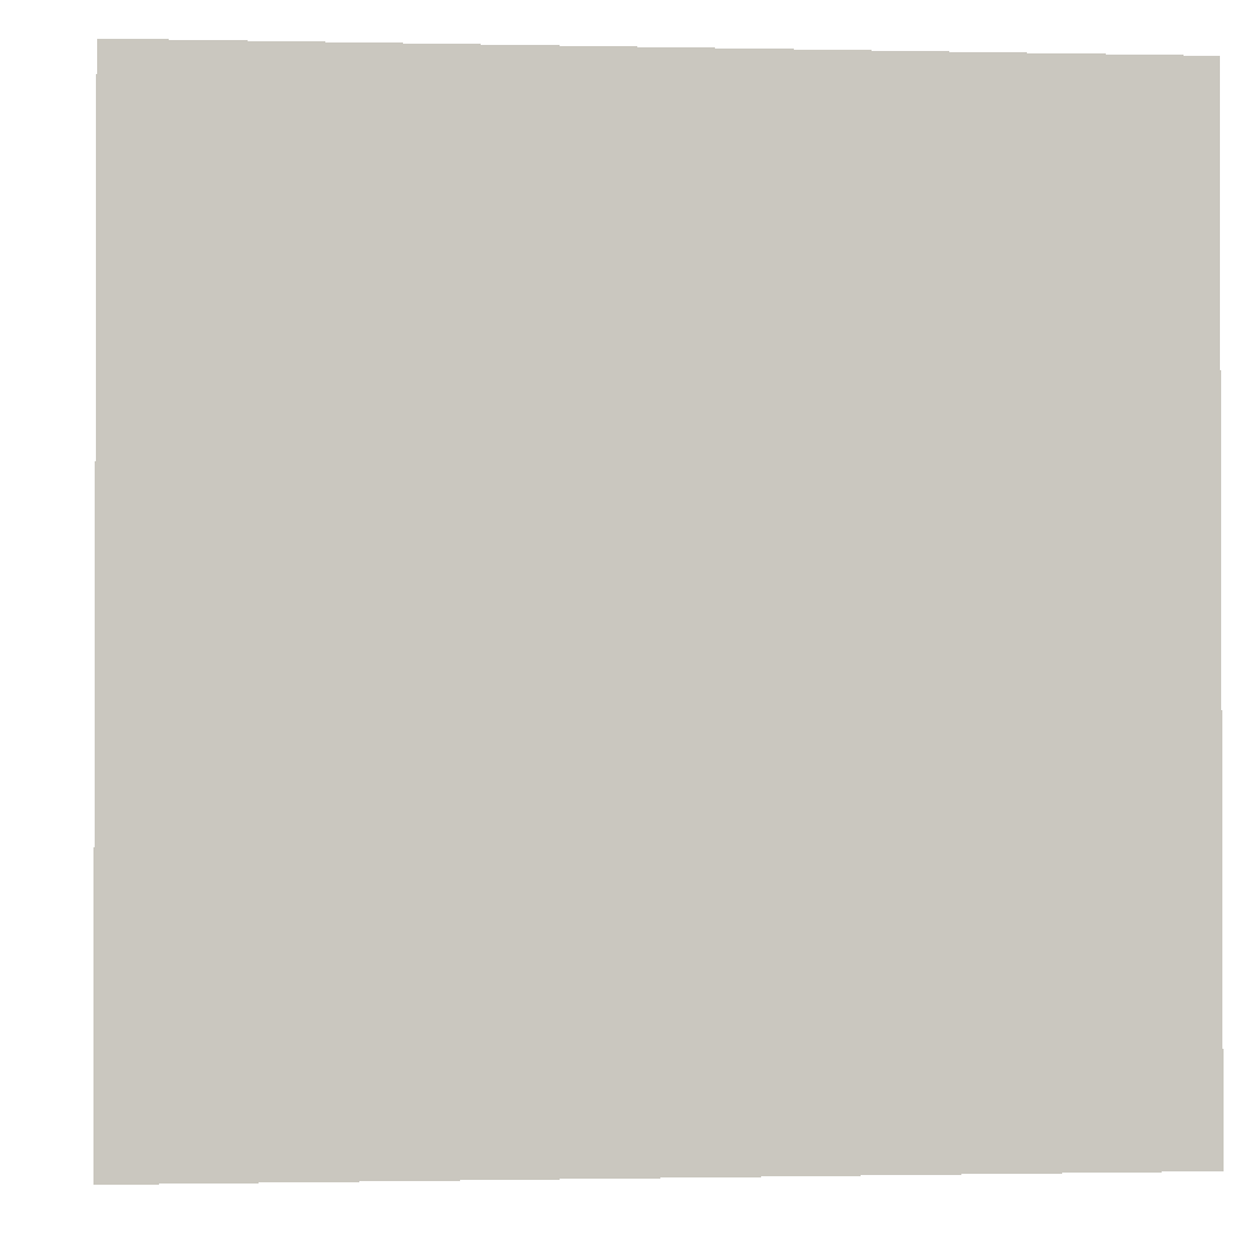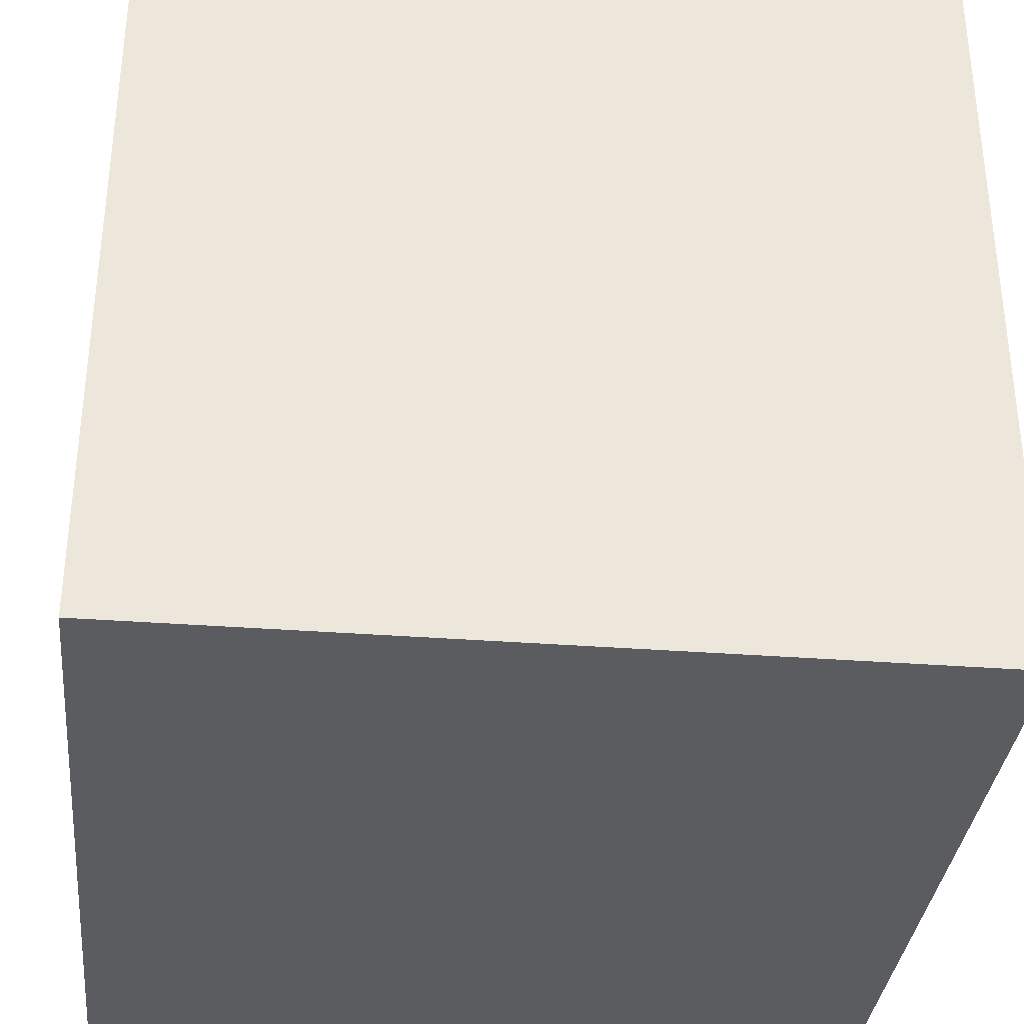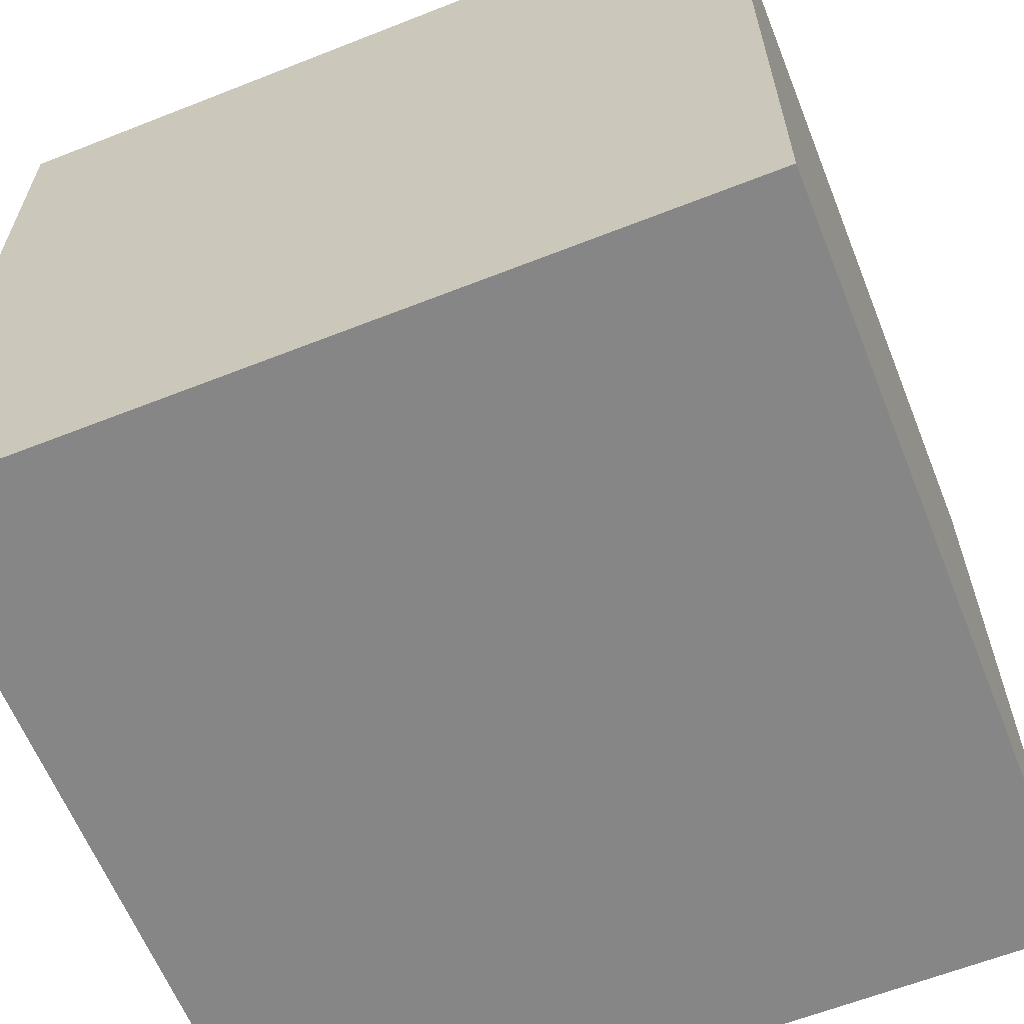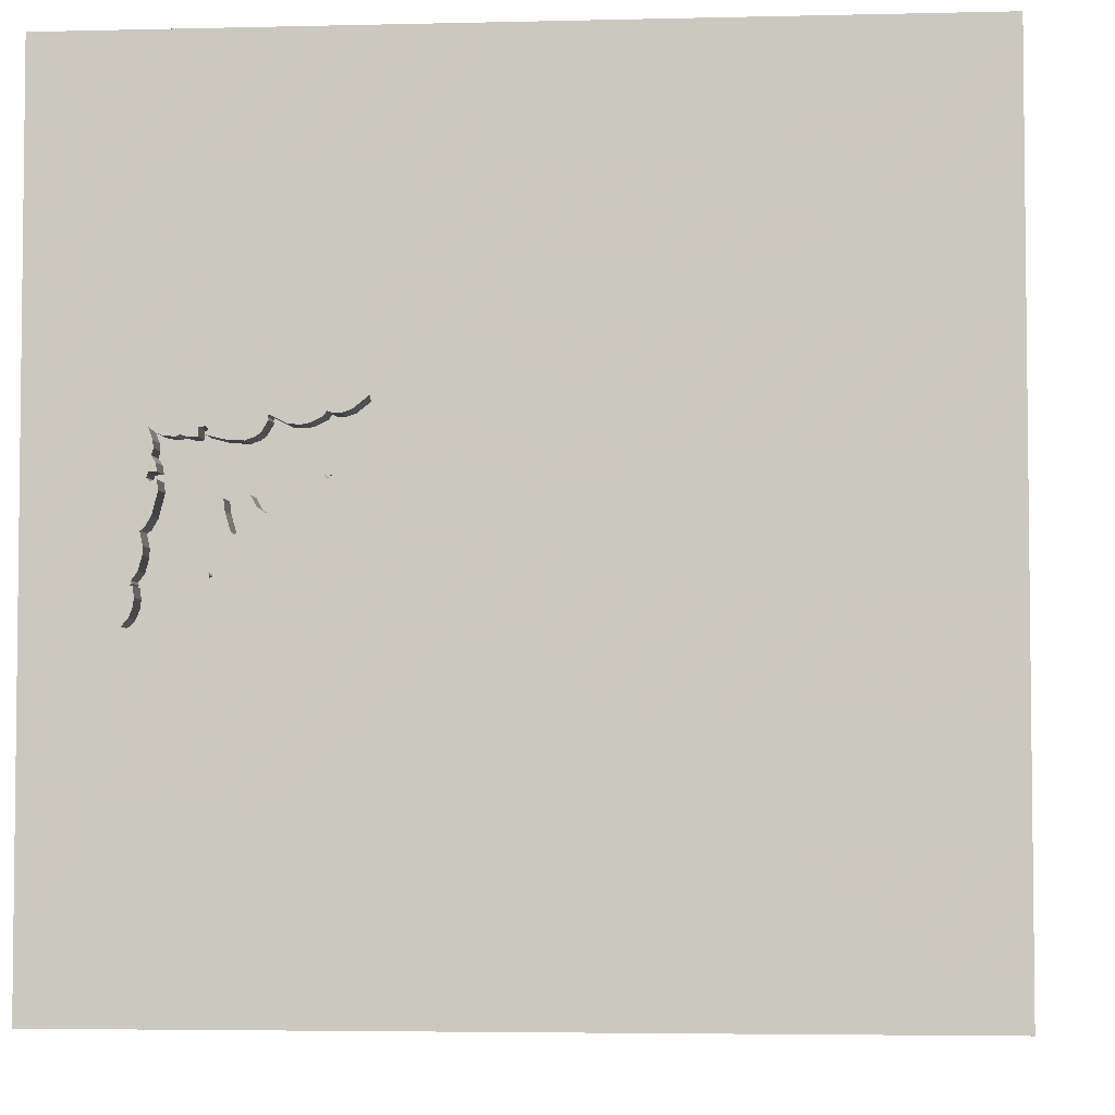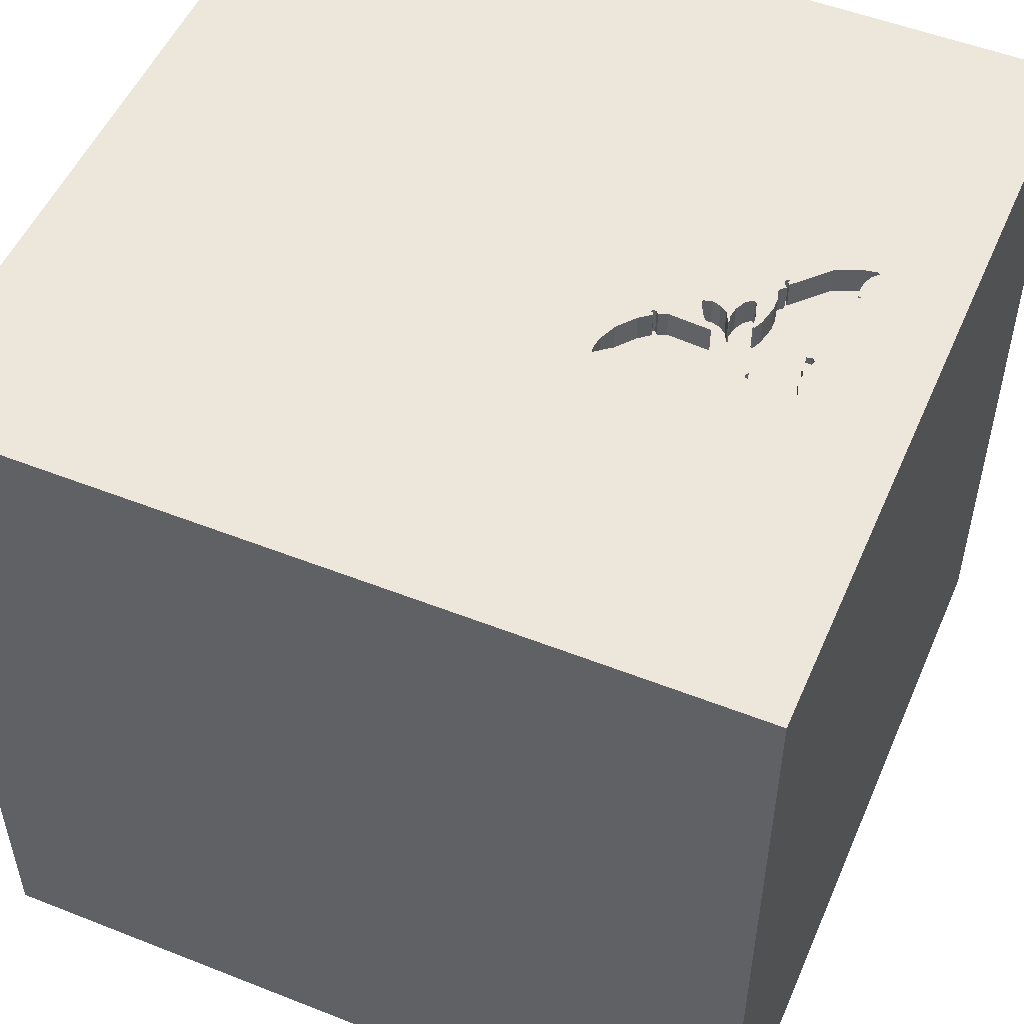
<metadata>
{"format":"obj","ext":"obj","renderer":"f3d","projection":"perspective","resolution":1024,"background":"white","views":[{"elev":-1.1,"azim":85.5,"up":"+Y"},{"elev":-34.3,"azim":-95.9,"up":"+Z"},{"elev":-62.2,"azim":21.8,"up":"+Y"},{"elev":-4.2,"azim":-175.4,"up":"+Z"},{"elev":51.9,"azim":23.1,"up":"+Y"}]}
</metadata>
<code>
o bat_110
v 1.124 1.5 -0.0983
v 1.124 1.4 -0.0983
v 0.5676 1.5 0.1307
v 0.5676 1.4 0.1307
v 0.8805 1.5 0.2498
v 0.7604 1.5 0.1396
v 0.7604 1.4 0.1396
v 0.4944 1.5 0.3367
v 0.8484 1.5 -0.0354
v 0.8484 1.4 -0.0354
v 0.9097 1.5 -0.1507
v 0.9573 1.5 0.2876
v 0.9156 1.5 -0.02838
v 0.9156 1.4 -0.02838
v 0.4366 1.5 0.3604
v 0.4366 1.4 0.3604
v 0.8403 1.5 -0.03425
v 0.8403 1.4 -0.03425
v 1.015 1.5 0.2659
v 1.015 1.4 0.2659
v 0.7466 1.5 0.3124
v 1.164 1.5 -0.2841
v 1.164 1.4 -0.2841
v 1.158 1.5 -0.1725
v 0.1823 -0.7812 1.5
v 0.3418 0.6283 -1.5
v 0.6055 0.5599 1.5
v 1.5 1.5 1.5
v 0.2865 -1.5 -0.625
v 0.4167 -1.5 0.4687
v 1.5 -1.5 -1.5
v 0.4695 1.5 0.2491
v 0.0591 1.5 -0.3031
v 0.5694 1.5 0.3333
v -0.006511 1.5 0.7747
v 0.1302 1.5 1.5
v 0.5633 1.5 0.151
v 1.111 1.5 0.2927
v 1.111 1.4 0.2927
v 0.7967 1.5 0.0599
v 0.7967 1.4 0.0599
v 1.114 1.5 0.1371
v 1.114 1.4 0.1371
v 0.9079 1.5 -0.1194
v 0.9079 1.4 -0.1194
v 0.528 1.5 0.3257
v 0.7793 1.5 0.04684
v 0.7793 1.4 0.04684
v 0.5534 1.5 0.1327
v 1.139 1.5 -0.3084
v -0.2083 0.4557 1.5
v 0.01302 -0.07812 1.5
v 0 1.25 1.5
v -0.2083 -1.5 -0.8333
v -0.1562 -1.5 0.4687
v 0 -1.5 -0
v -0.1823 -1.5 1.198
v -0.2083 -1.5 -1.25
v 0.8565 1.5 -0.02931
v 0.6222 1.5 0.2968
v 0.5796 1.5 0.3174
v 0.7439 1.5 0.323
v 0.5223 1.5 0.1837
v 0.5223 1.4 0.1837
v 0.9573 1.4 0.2876
v 1.131 1.5 -0.1217
v 0.9016 1.5 0.04088
v 1.105 1.5 0.1249
v 1.105 1.4 0.1249
v 0.4404 1.5 0.3795
v 0.4404 1.4 0.3795
v 1.224 -0.1562 1.5
v 1.5 -1.5 1.5
v 1.094 -1.5 -0.02604
v 1.147 1.5 -0.158
v 1.133 1.5 -0.02293
v 0.799 1.5 0.08338
v 0.799 1.4 0.08338
v 1.1 1.5 0.2043
v 1.1 1.4 0.2043
v 0.9201 1.5 -0.1574
v 0.9201 1.4 -0.1574
v 0.8025 1.5 0.02078
v 0.8025 1.4 0.02078
v 0.7461 1.5 0.3201
v 0.9276 1.5 -0.1481
v 0.9276 1.4 -0.1481
v 1.133 1.4 -0.02293
v 0.5775 1.5 0.1417
v 0.5775 1.4 0.1417
v 1.148 1.5 -0.2238
v 1.148 1.4 -0.2238
v 0.7529 1.5 0.02884
v 0.7529 1.4 0.02884
v 1.089 1.5 0.2721
v 1.089 1.4 0.2721
v 0.7843 1.5 0.2573
v 0.7448 1.5 0.3074
v 0.7448 1.4 0.3074
v 0.8747 1.5 0.03332
v 1.158 1.4 -0.1725
v 0.7205 1.5 0.01895
v 0.7205 1.4 0.01895
v 0.7683 1.5 0.2689
v 1.098 1.5 0.02138
v 1.098 1.4 0.02138
v 0.719 1.5 0.09576
v 0.9338 1.5 0.2899
v -0.625 -0.1562 1.5
v -0.4948 -0.7031 1.5
v -0.625 -1.5 0.2083
v -0.4687 -1.5 -0.4167
v -1.5 -1.5 -1.5
v -1.5 -0.638 0.07812
v -1.5 0.1693 -1.152
v -1.5 0.5208 0.4688
v -1.5 1.5 1.5
v -1.5 0.4167 -0.3906
v -1.5 0.1823 0.7812
v -1.5 1.5 -1.5
v -1.5 -0.1042 -0.7552
v -1.5 0 0
v -1.5 -0.1823 1.146
v -1.5 1.042 0.07812
v -1.5 -0.599 -0.4297
v -1.5 -1.5 1.5
v -1.5 -1.276 0.03906
v 0.9111 1.5 -0.1623
v 0.9111 1.4 -0.1623
v 0.9097 1.4 -0.1507
v 1.081 1.5 0.1541
v 1.109 1.5 0.1533
v 1.184 1.5 -0.3126
v 0.4434 1.5 0.3129
v 0.6947 1.5 0.04849
v 0.82 1.5 -0.01688
v 0.82 1.4 -0.01688
v 0.8805 1.4 0.2498
v 0.7683 1.4 0.2689
v 0.8793 1.5 0.07303
v 0.6898 1.5 0.02848
v 0.6898 1.4 0.02848
v 1.161 1.5 -0.3121
v 1.093 1.5 0.1938
v 0.8168 1.5 0.2454
v 1.078 1.5 0.09875
v 0.5729 -0.2344 1.5
v 0.625 -1.5 -0.2214
v 0.528 1.4 0.3257
v 1.137 1.5 -0.1447
v 1.137 1.4 -0.1447
v 0.8168 1.4 0.2454
v 0.5633 1.4 0.151
v 1.123 1.5 -0.06815
v 0.5694 1.4 0.3333
v 0.5534 1.4 0.1327
v 1.096 1.5 0.2504
v 0.6222 1.4 0.2968
v 0.6872 1.5 0.2949
v 0.6872 1.4 0.2949
v 0.6495 1.5 0.2919
v 0.6495 1.4 0.2919
v 1.354 1.5 -0.2083
v 1.5 0.257 -0.1968
v 1.5 1.5 -1.5
v 1.086 1.5 0.1834
v 1.086 1.4 0.1834
v 1.081 1.4 0.1541
v 0.984 1.5 0.2569
v 0.9016 1.4 0.04088
v -1.146 0.1302 1.5
v -1.146 -1.5 0.1823
v -1.074 -1.5 -0.3255
v 1.119 1.5 -0.01482
v 1.119 1.4 -0.01482
v 1.109 1.4 0.1533
v 0.9029 1.5 -0.1032
v 0.9029 1.4 -0.1032
v 0.8005 1.5 0.0345
v 1.026 1.5 0.2593
v 1.093 1.5 0.2249
v 1.093 1.4 0.2249
v 0.984 1.4 0.2569
v 0.9218 1.5 -0.1669
v 0.9218 1.4 -0.1669
v 0.9136 1.5 -0.07157
v 1.078 1.4 0.09875
v -0.3125 1.055 1.5
v 0.803 1.5 0.08281
v 0.803 1.4 0.08281
v 1.04 1.5 -0.2665
v 1.123 1.4 -0.06815
v 0.6088 1.5 0.129
v 0.6088 1.4 0.129
v 0.7843 1.4 0.2573
v 0.5606 1.5 0.3294
v 0.9083 1.5 -0.08737
v 0.5725 1.5 0.1362
v 1.139 1.4 -0.3084
v 1.152 1.5 -0.1881
v 1.152 1.4 -0.1881
v 1.068 1.5 0.2637
v 1.068 1.4 0.2637
v 1.152 1.5 -0.2533
v 1.152 1.4 -0.2533
v 0.7483 1.5 0.3172
v 0.7483 1.4 0.3172
v 0.9353 1.5 0.2638
v 0.9353 1.4 0.2638
v 0.9236 1.5 -0.133
v 0.9236 1.4 -0.133
v 0.6947 1.4 0.04849
v 0.9136 1.4 -0.07157
v 1.096 1.4 0.2504
v 0.8747 1.4 0.03332
v 1.124 1.5 -0.08245
v 0.7439 1.4 0.323
v 1.047 1.5 0.2615
v 0.8112 1.5 0.001947
v 0.9338 1.4 0.2899
v 0.8565 1.4 -0.02931
v 0.9277 1.5 0.2835
v 0.5607 1.5 0.1399
v 0.5607 1.4 0.1399
v 0.9997 1.5 0.2614
v 0.8793 1.4 0.07303
v 0.5518 1.5 0.3254
v 0.5518 1.4 0.3254
v 0.5537 1.5 0.142
v 0.5537 1.4 0.142
v 0.4695 1.4 0.2491
v 0.4944 1.4 0.3367
v 1.187 1.5 -0.3101
v 1.187 1.4 -0.3101
v 1.18 1.5 -0.3153
v 1.18 1.4 -0.3153
v 0.4434 1.4 0.3129
v 0.8868 1.5 0.07507
v 0.8868 1.4 0.07507
v 0.5796 1.4 0.3174
v 1.162 1.5 -0.1855
v 0.9277 1.4 0.2835
v 1.155 1.5 -0.1803
v 1.155 1.4 -0.1803
v 1.162 1.4 -0.1855
v 1.082 1.5 0.1312
v 1.082 1.4 0.1312
v 0.9573 1.5 0.2586
v 0.9573 1.4 0.2586
v 0.719 1.4 0.09576
v 1.026 1.4 0.2593
v 1.04 1.4 -0.2665
f 57 73 126
f 126 117 123
f 126 114 127
f 172 111 126
f 126 173 172
f 126 55 57
f 110 109 126
f 109 171 126
f 123 119 126
f 127 113 126
f 111 55 126
f 126 25 110
f 171 117 126
f 117 119 123
f 73 25 126
f 114 125 127
f 113 173 126
f 173 111 172
f 110 52 109
f 119 114 126
f 125 113 127
f 25 52 110
f 109 117 171
f 119 122 114
f 55 73 57
f 173 112 111
f 111 56 55
f 55 30 73
f 117 116 119
f 109 51 117
f 52 51 109
f 119 116 122
f 113 112 173
f 112 56 111
f 25 147 52
f 122 125 114
f 73 147 25
f 116 118 122
f 56 30 55
f 113 54 112
f 112 29 56
f 122 121 125
f 51 188 117
f 117 124 116
f 124 118 116
f 121 113 125
f 56 148 30
f 54 29 112
f 148 73 30
f 52 27 51
f 118 121 122
f 113 58 54
f 147 27 52
f 33 117 35
f 29 148 56
f 73 72 147
f 148 74 73
f 124 120 118
f 121 115 113
f 51 28 188
f 118 115 121
f 72 27 147
f 27 28 51
f 28 53 188
f 73 28 72
f 72 28 27
f 188 36 117
f 115 120 113
f 113 31 58
f 164 28 73
f 53 36 188
f 35 117 36
f 58 29 54
f 74 31 73
f 164 73 31
f 34 35 36
f 120 115 118
f 58 31 29
f 148 31 74
f 117 120 124
f 29 31 148
f 28 36 53
f 26 113 120
f 32 33 35
f 26 31 113
f 134 32 35
f 15 134 35
f 35 8 70
f 35 70 15
f 33 120 117
f 46 8 35
f 35 34 46
f 63 33 32
f 196 227 46
f 34 196 46
f 34 62 61
f 6 107 33
f 198 89 193
f 193 6 33
f 3 198 193
f 3 193 33
f 37 223 229
f 63 37 229
f 49 3 33
f 63 229 49
f 33 63 49
f 34 36 28
f 62 34 28
f 60 61 62
f 62 159 161
f 60 62 161
f 33 107 135
f 141 102 33
f 33 135 141
f 28 21 206
f 85 62 28
f 206 85 28
f 33 102 93
f 197 177 33
f 59 186 197
f 197 33 93
f 9 59 197
f 93 47 179
f 17 9 197
f 93 179 83
f 93 83 219
f 17 197 93
f 93 219 136
f 93 136 17
f 145 97 104
f 104 98 21
f 104 21 28
f 5 145 104
f 222 208 5
f 28 108 222
f 5 104 28
f 28 222 5
f 33 177 44
f 33 44 210
f 184 81 86
f 33 210 11
f 184 86 191
f 184 191 33
f 128 184 33
f 33 11 128
f 40 179 47
f 47 77 189
f 47 189 40
f 186 59 100
f 13 186 100
f 100 140 238
f 100 238 67
f 67 13 100
f 165 33 191
f 12 108 28
f 169 248 12
f 12 28 169
f 28 76 42
f 131 166 144
f 79 181 157
f 131 144 79
f 28 42 132
f 132 131 79
f 38 95 202
f 79 157 38
f 28 132 79
f 225 169 28
f 19 225 28
f 218 180 19
f 28 79 38
f 38 202 218
f 218 19 28
f 38 218 28
f 165 191 50
f 146 246 68
f 68 42 76
f 76 146 68
f 66 216 154
f 66 154 76
f 105 146 76
f 76 174 105
f 165 50 143
f 133 163 165
f 165 143 235
f 165 235 133
f 28 163 76
f 163 66 76
f 216 66 1
f 28 165 163
f 163 133 233
f 75 66 163
f 241 243 24
f 24 75 163
f 163 233 22
f 91 200 241
f 163 22 204
f 241 24 163
f 204 91 241
f 163 204 241
f 165 120 33
f 165 26 120
f 165 31 26
f 165 28 164
f 66 75 150
f 165 164 31
f 232 237 16
f 237 232 231
f 232 16 71
f 134 15 16
f 16 237 134
f 237 231 134
f 149 231 232
f 232 71 8
f 15 70 71
f 71 16 15
f 32 134 231
f 228 231 149
f 149 232 46
f 70 8 71
f 8 46 232
f 231 64 32
f 228 64 231
f 46 227 228
f 228 149 46
f 63 32 64
f 64 228 240
f 227 196 228
f 64 153 63
f 158 64 240
f 228 155 240
f 196 34 155
f 155 228 196
f 37 63 153
f 158 153 64
f 158 240 60
f 240 155 61
f 34 61 155
f 153 224 37
f 153 158 90
f 61 60 240
f 60 161 158
f 223 37 224
f 224 153 90
f 158 162 90
f 162 158 161
f 224 230 223
f 4 224 90
f 162 194 90
f 229 223 230
f 230 224 156
f 224 4 156
f 198 3 4
f 4 90 198
f 162 160 194
f 193 89 90
f 90 194 193
f 161 159 160
f 160 162 161
f 49 229 230
f 230 156 49
f 3 49 156
f 156 4 3
f 89 198 90
f 7 194 160
f 159 62 160
f 6 193 194
f 194 7 6
f 139 7 160
f 217 160 62
f 7 139 195
f 139 160 99
f 217 99 160
f 62 85 217
f 7 250 6
f 152 7 195
f 195 139 97
f 139 99 104
f 207 99 217
f 85 206 207
f 207 217 85
f 107 6 250
f 78 250 7
f 152 190 7
f 152 195 145
f 104 97 139
f 97 145 195
f 98 104 99
f 21 98 99
f 99 207 21
f 207 206 21
f 135 107 250
f 250 212 135
f 48 250 78
f 78 7 190
f 190 152 226
f 94 212 250
f 94 250 48
f 48 78 47
f 78 190 77
f 190 226 41
f 138 226 152
f 145 5 138
f 138 152 145
f 212 142 135
f 94 103 212
f 47 93 94
f 94 48 47
f 77 47 78
f 189 77 190
f 40 189 190
f 190 41 40
f 226 215 41
f 239 226 138
f 141 135 142
f 103 142 212
f 103 94 102
f 93 102 94
f 215 226 100
f 41 215 84
f 226 239 140
f 249 239 138
f 5 208 209
f 209 138 5
f 102 141 142
f 142 103 102
f 179 40 41
f 41 84 179
f 140 100 226
f 215 137 84
f 238 140 239
f 183 239 249
f 138 209 249
f 208 222 209
f 84 83 179
f 221 215 100
f 100 59 221
f 215 221 137
f 219 83 84
f 84 137 219
f 67 238 239
f 239 170 67
f 239 183 168
f 183 249 169
f 209 65 249
f 242 209 222
f 59 9 221
f 18 137 221
f 136 219 137
f 187 170 239
f 168 247 239
f 168 183 167
f 248 169 249
f 169 225 183
f 209 220 65
f 12 248 249
f 249 65 12
f 220 209 242
f 222 108 242
f 10 221 9
f 17 136 137
f 137 18 17
f 18 221 10
f 170 14 67
f 187 106 170
f 239 247 187
f 176 247 168
f 168 167 131
f 251 167 183
f 225 19 20
f 20 183 225
f 65 220 12
f 220 242 108
f 9 17 10
f 18 10 17
f 13 67 14
f 106 14 170
f 146 105 106
f 106 187 146
f 187 247 146
f 176 43 247
f 176 168 132
f 166 131 167
f 131 132 168
f 182 167 251
f 20 251 183
f 19 180 20
f 108 12 220
f 14 213 13
f 14 106 192
f 246 146 247
f 43 176 42
f 43 69 247
f 132 42 176
f 144 166 167
f 167 80 144
f 167 182 80
f 182 251 203
f 251 20 180
f 186 13 213
f 192 213 14
f 175 192 106
f 105 174 175
f 175 106 105
f 68 246 247
f 247 69 68
f 42 68 69
f 69 43 42
f 79 144 80
f 80 182 79
f 182 203 214
f 218 202 203
f 203 251 218
f 180 218 251
f 213 178 197
f 197 186 213
f 192 211 213
f 175 88 192
f 174 76 175
f 181 79 182
f 157 181 182
f 182 214 157
f 203 96 214
f 177 197 178
f 211 178 213
f 211 192 2
f 88 175 76
f 192 88 154
f 202 95 96
f 96 203 202
f 96 39 214
f 178 45 44
f 44 177 178
f 211 45 178
f 87 211 2
f 216 1 2
f 2 192 216
f 76 154 88
f 192 154 216
f 214 39 157
f 95 38 96
f 39 96 38
f 45 211 44
f 211 87 130
f 2 151 87
f 1 66 2
f 38 157 39
f 210 44 211
f 11 210 211
f 211 130 11
f 87 82 130
f 66 150 151
f 151 2 66
f 87 151 252
f 86 81 82
f 82 87 86
f 129 130 82
f 151 150 75
f 87 252 191
f 191 86 87
f 151 201 252
f 128 11 130
f 130 129 128
f 129 82 185
f 75 24 101
f 101 151 75
f 201 151 244
f 252 201 92
f 81 184 185
f 185 82 81
f 129 185 128
f 101 244 151
f 50 191 252
f 252 199 50
f 244 245 201
f 205 252 92
f 92 201 91
f 184 128 185
f 24 243 244
f 244 101 24
f 252 205 199
f 245 244 241
f 201 245 200
f 91 204 205
f 205 92 91
f 200 91 201
f 243 241 244
f 199 236 143
f 199 143 50
f 199 205 23
f 241 200 245
f 236 235 143
f 23 236 199
f 204 22 23
f 23 205 204
f 133 235 236
f 236 234 133
f 23 234 236
f 234 233 133
f 22 233 234
f 234 23 22

</code>
